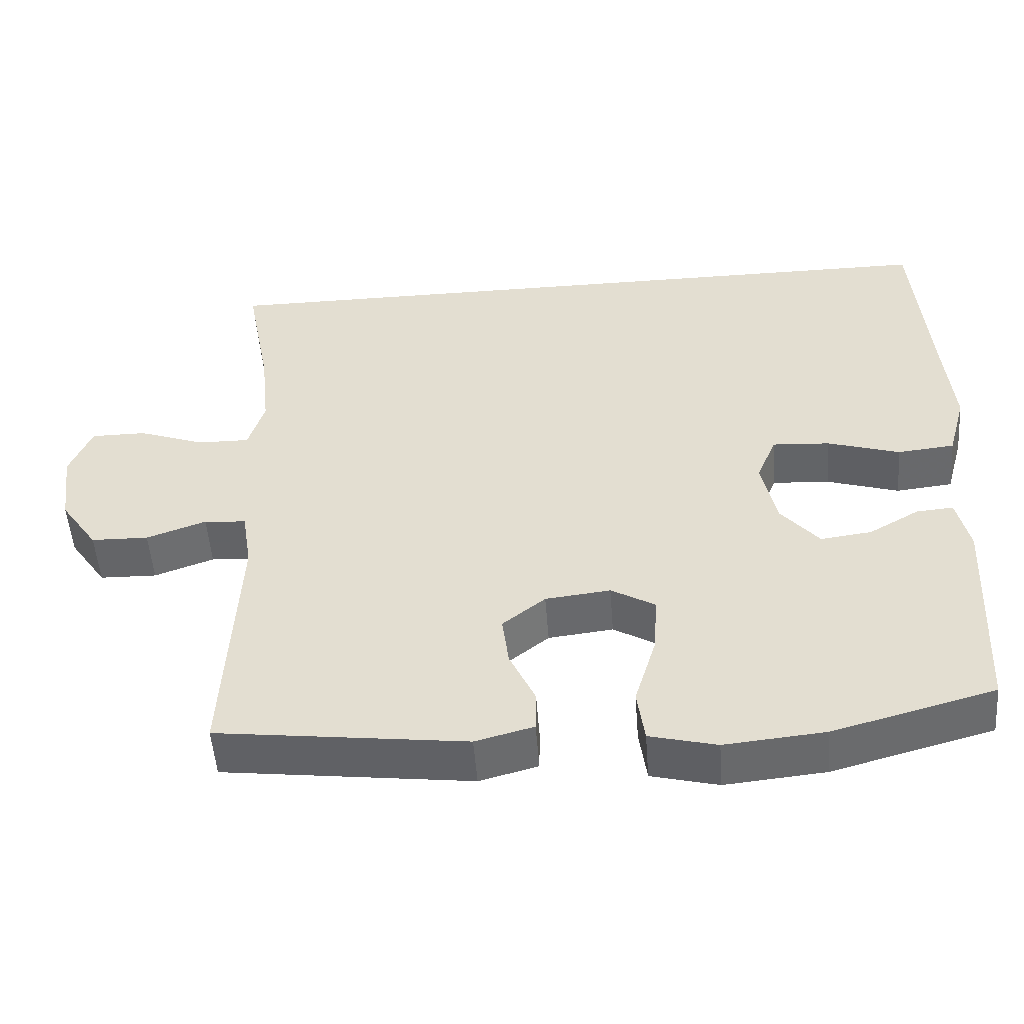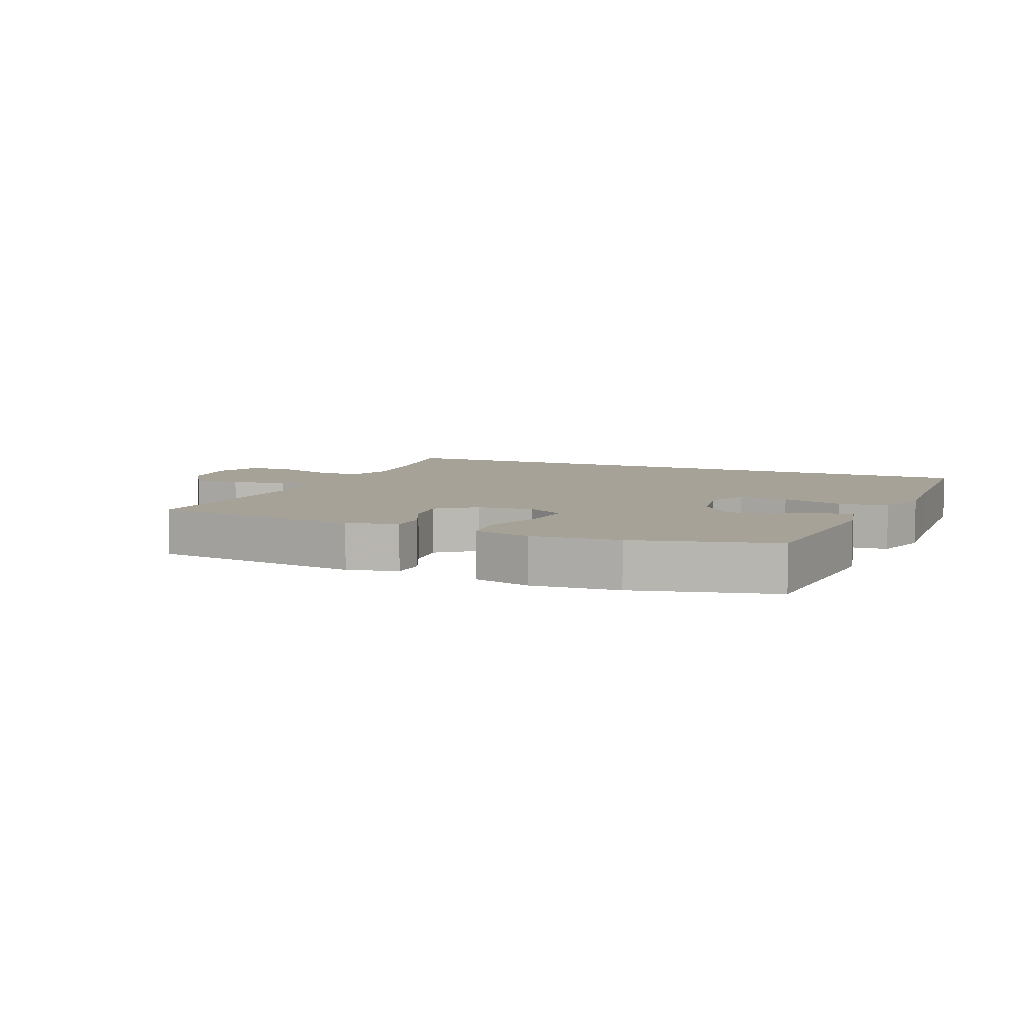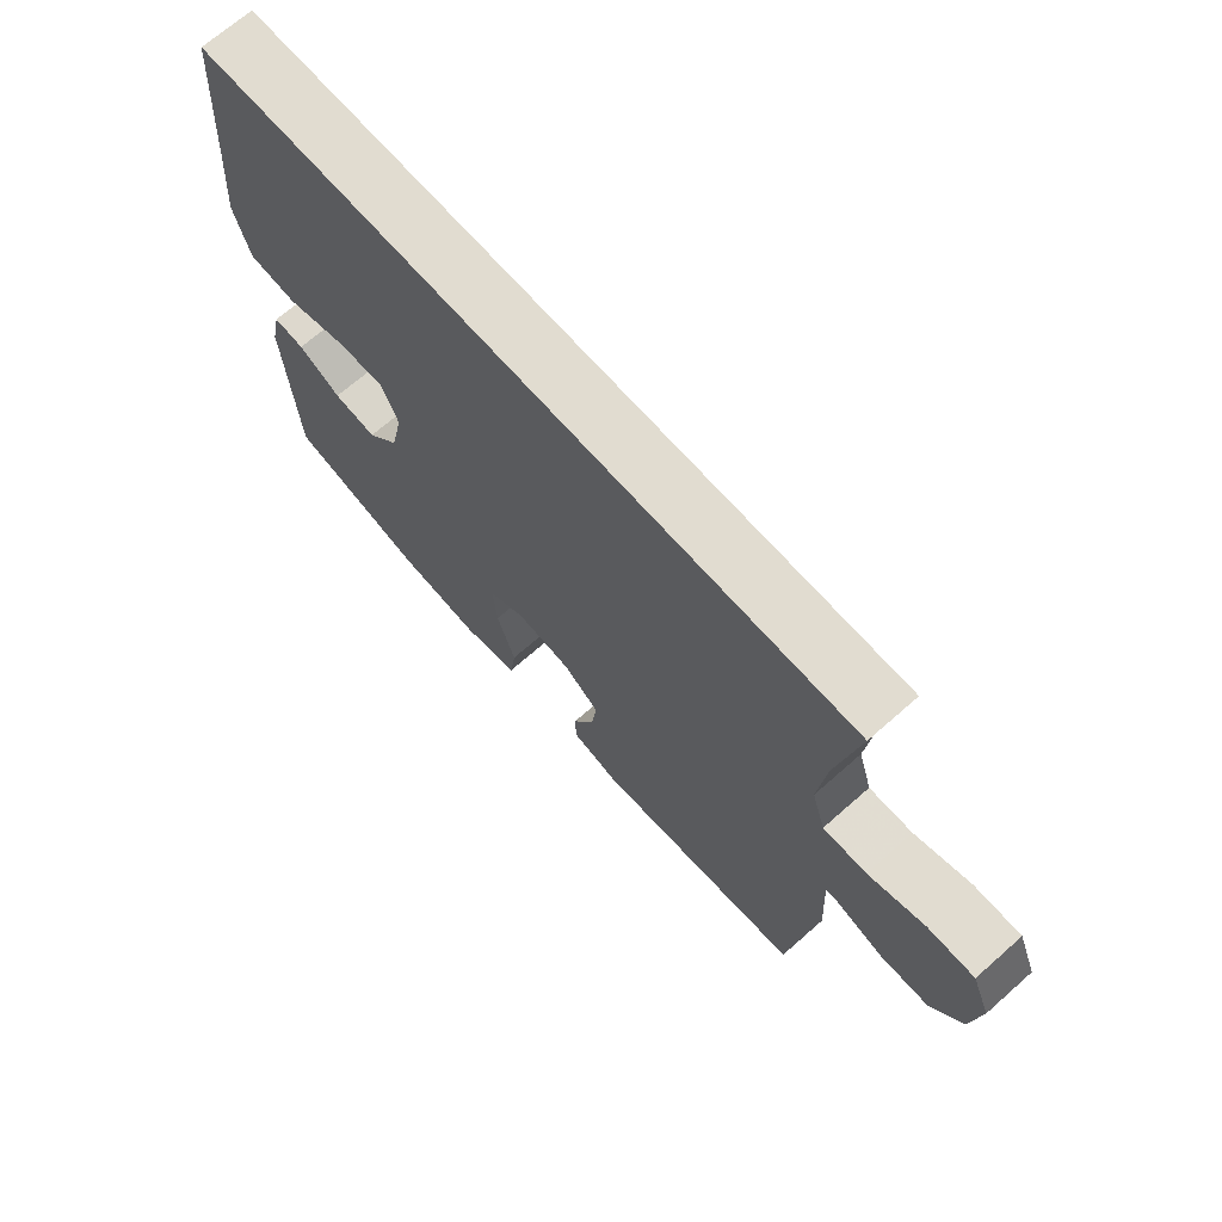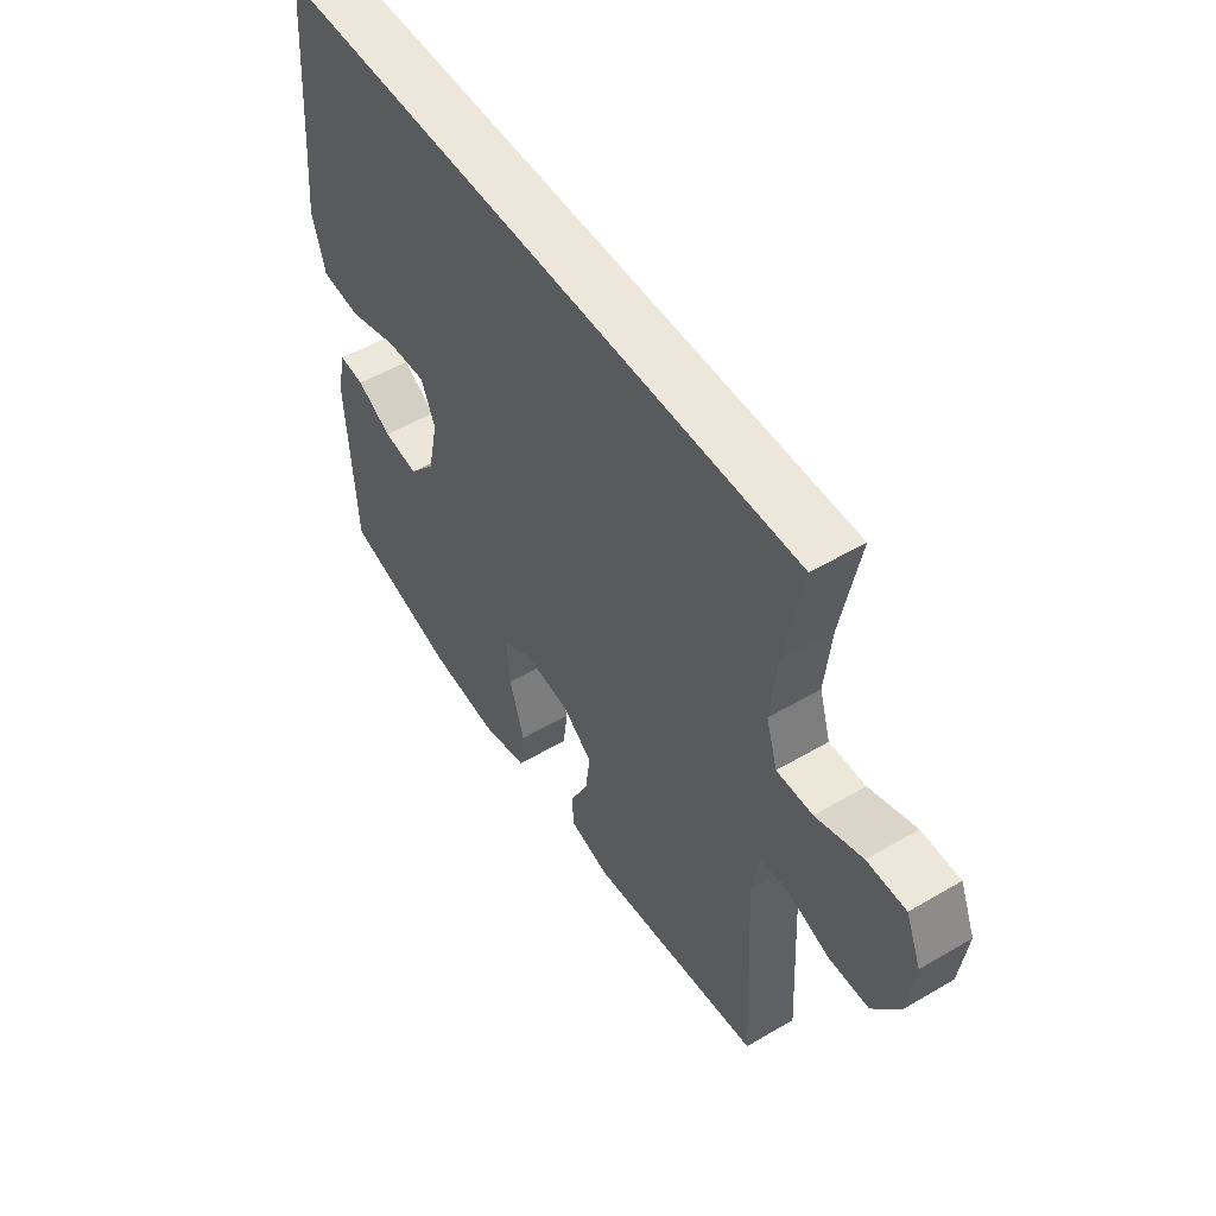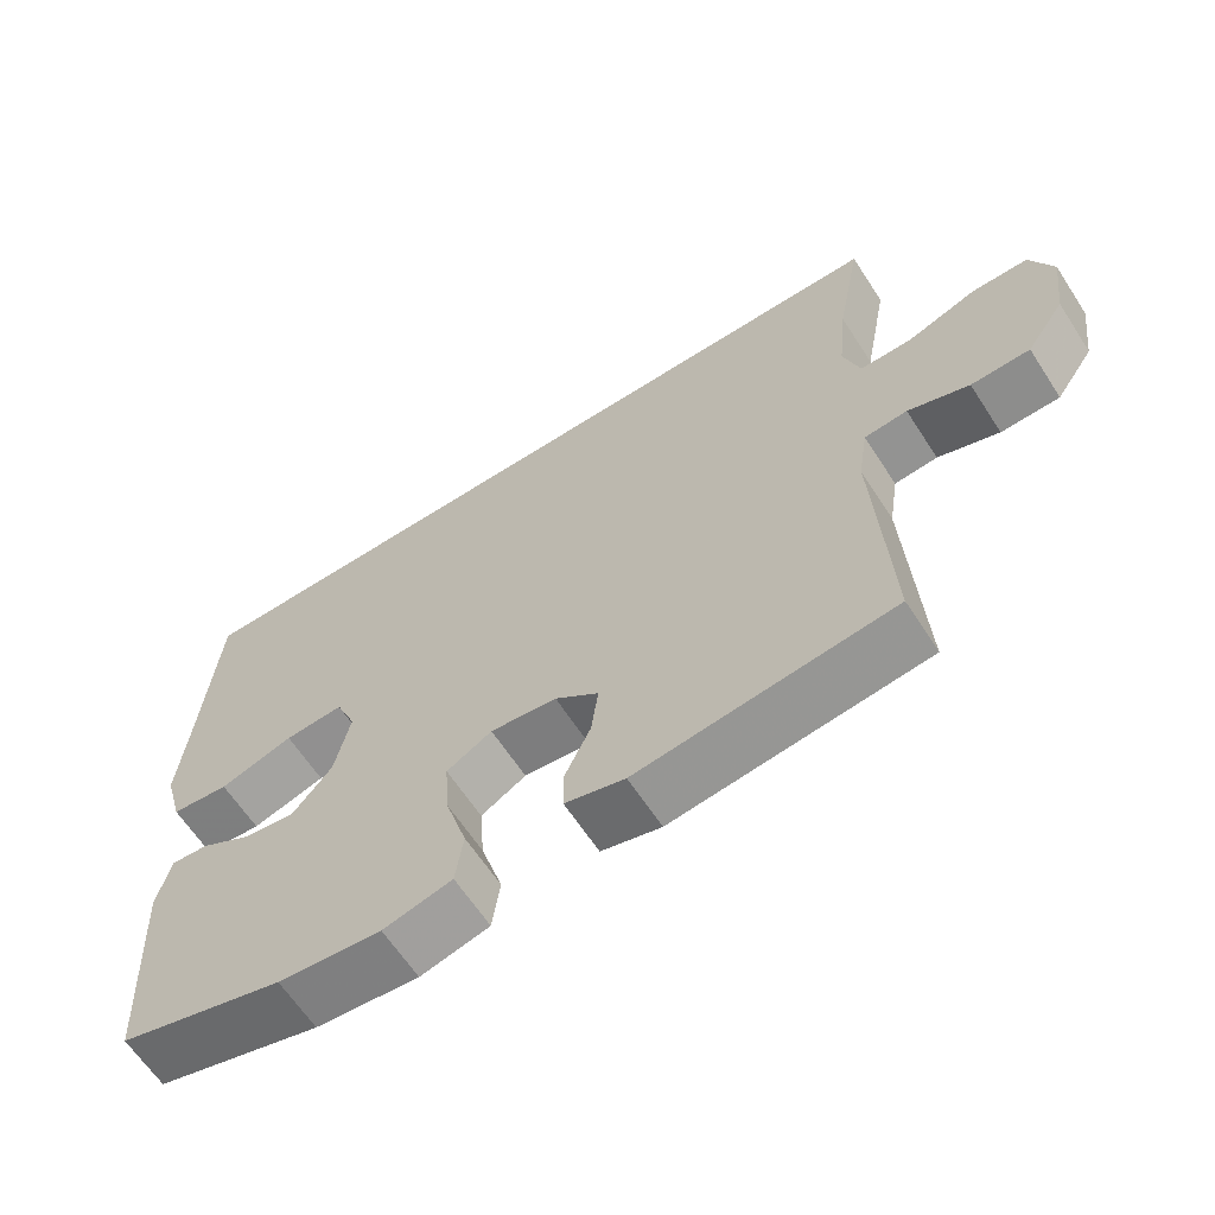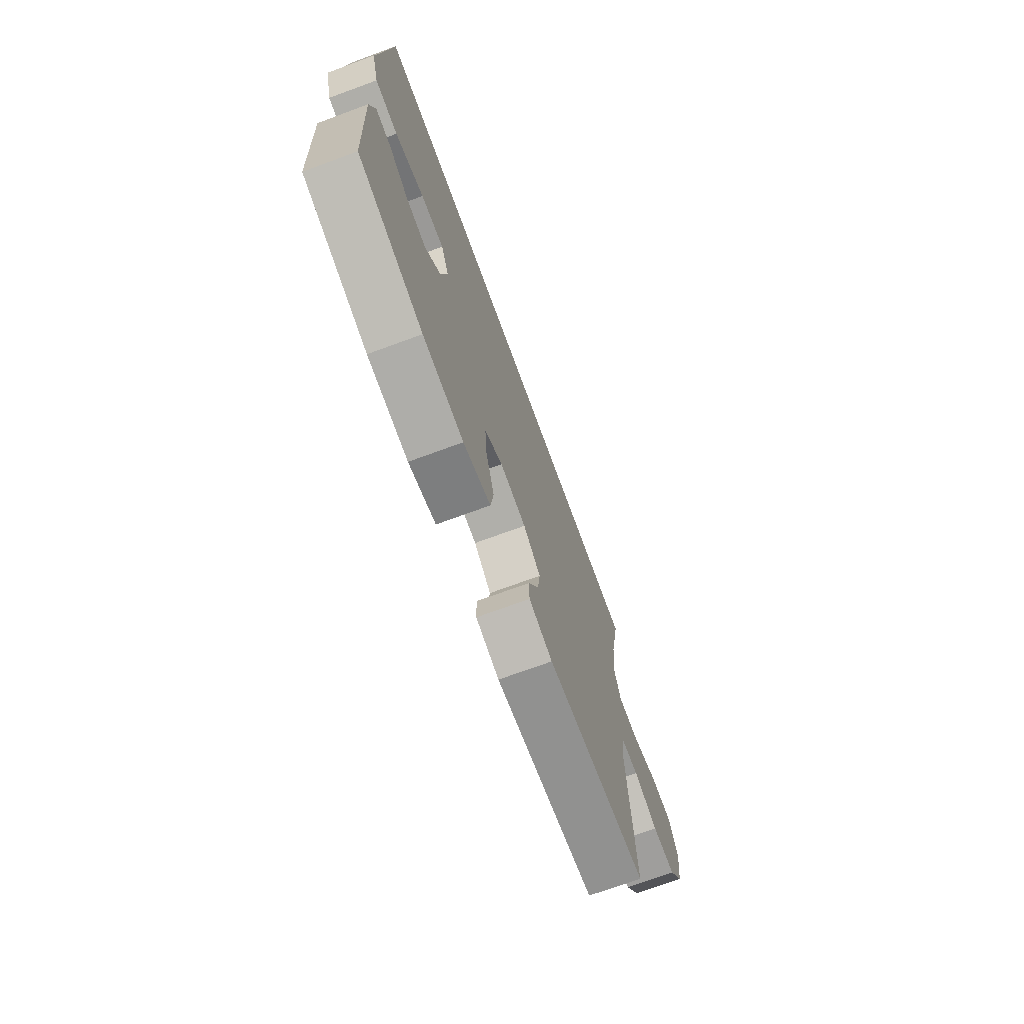
<metadata>
{"format":"obj","ext":"obj","renderer":"f3d","projection":"perspective","resolution":1024,"background":"white","views":[{"elev":-51.8,"azim":-175.7,"up":"+Z"},{"elev":6.6,"azim":-156.2,"up":"+Y"},{"elev":69.4,"azim":48.6,"up":"+Z"},{"elev":52.2,"azim":57.6,"up":"+Z"},{"elev":-63.5,"azim":33.0,"up":"+Z"},{"elev":-72.3,"azim":-69.8,"up":"+Z"}]}
</metadata>
<code>
v 0.534 0.07 0.5
v 0.5 0.07 0.319
v 0.488 0.07 0.203
v 0.51 0.07 0.131
v 0.58 0.07 0.132
v 0.671 0.07 0.165
v 0.746 0.07 0.165
v 0.776 0.07 0.092
v 0.762 0.07 -0.014
v 0.711 0.07 -0.088
v 0.633 0.07 -0.09
v 0.552 0.07 -0.061
v 0.495 0.07 -0.066
v 0.482 0.07 -0.149
v 0.5 0.07 -0.5
v 0.162 0.07 -0.542
v 0.083 0.07 -0.521
v 0.082 0.07 -0.465
v 0.117 0.07 -0.39
v 0.126 0.07 -0.32
v 0.068 0.07 -0.274
v -0.02 0.07 -0.264
v -0.08 0.07 -0.299
v -0.074 0.07 -0.38
v -0.045 0.07 -0.476
v -0.055 0.07 -0.549
v -0.146 0.07 -0.572
v -0.282 0.07 -0.559
v -0.5 0.07 -0.5
v -0.516 0.07 -0.205
v -0.499 0.07 -0.129
v -0.449 0.07 -0.133
v -0.381 0.07 -0.172
v -0.312 0.07 -0.181
v -0.26 0.07 -0.119
v -0.24 0.07 -0.024
v -0.267 0.07 0.041
v -0.345 0.07 0.036
v -0.443 0.07 0.005
v -0.52 0.07 0.013
v -0.545 0.07 0.104
v -0.533 0.07 0.241
v -0.513 0.07 0.5
v 0.534 0 0.5
v 0.5 0 0.319
v 0.488 0 0.203
v 0.51 0 0.131
v 0.58 0 0.132
v 0.671 0 0.165
v 0.746 0 0.165
v 0.776 0 0.092
v 0.762 0 -0.014
v 0.711 0 -0.088
v 0.633 0 -0.09
v 0.552 0 -0.061
v 0.495 0 -0.066
v 0.482 0 -0.149
v 0.5 0 -0.5
v 0.162 0 -0.542
v 0.083 0 -0.521
v 0.082 0 -0.465
v 0.117 0 -0.39
v 0.126 0 -0.32
v 0.068 0 -0.274
v -0.02 0 -0.264
v -0.08 0 -0.299
v -0.074 0 -0.38
v -0.045 0 -0.476
v -0.055 0 -0.549
v -0.146 0 -0.572
v -0.282 0 -0.559
v -0.5 0 -0.5
v -0.516 0 -0.205
v -0.499 0 -0.129
v -0.449 0 -0.133
v -0.381 0 -0.172
v -0.312 0 -0.181
v -0.26 0 -0.119
v -0.24 0 -0.024
v -0.267 0 0.041
v -0.345 0 0.036
v -0.443 0 0.005
v -0.52 0 0.013
v -0.545 0 0.104
v -0.533 0 0.241
v -0.513 0 0.5
f 42 43 1 2
f 41 42 2
f 40 41 2
f 39 40 2
f 38 39 2
f 37 38 2 3
f 36 37 3 4
f 35 36 4 5
f 34 35 5
f 31 32 33
f 30 31 33
f 29 30 33
f 28 29 33
f 27 28 33
f 26 27 33
f 25 26 33
f 24 25 33
f 23 24 33 34
f 22 23 34 5
f 17 18 19
f 16 17 19
f 15 16 19
f 14 15 19
f 13 14 19 20
f 10 11 12
f 9 10 12
f 8 9 12
f 7 8 12
f 6 7 12
f 5 6 12
f 5 12 13
f 21 22 5 13
f 13 20 21
f 45 44 86 85
f 45 85 84
f 45 84 83
f 45 83 82
f 45 82 81
f 46 45 81 80
f 47 46 80 79
f 48 47 79 78
f 48 78 77
f 76 75 74
f 76 74 73
f 76 73 72
f 76 72 71
f 76 71 70
f 76 70 69
f 76 69 68
f 76 68 67
f 77 76 67 66
f 48 77 66 65
f 62 61 60
f 62 60 59
f 62 59 58
f 62 58 57
f 63 62 57 56
f 55 54 53
f 55 53 52
f 55 52 51
f 55 51 50
f 55 50 49
f 55 49 48
f 56 55 48
f 56 48 65 64
f 64 63 56
f 1 44 45 2
f 2 45 46 3
f 3 46 47 4
f 4 47 48 5
f 5 48 49 6
f 6 49 50 7
f 7 50 51 8
f 8 51 52 9
f 9 52 53 10
f 10 53 54 11
f 11 54 55 12
f 12 55 56 13
f 13 56 57 14
f 14 57 58 15
f 15 58 59 16
f 16 59 60 17
f 17 60 61 18
f 18 61 62 19
f 19 62 63 20
f 20 63 64 21
f 21 64 65 22
f 22 65 66 23
f 23 66 67 24
f 24 67 68 25
f 25 68 69 26
f 26 69 70 27
f 27 70 71 28
f 28 71 72 29
f 29 72 73 30
f 30 73 74 31
f 31 74 75 32
f 32 75 76 33
f 33 76 77 34
f 34 77 78 35
f 35 78 79 36
f 36 79 80 37
f 37 80 81 38
f 38 81 82 39
f 39 82 83 40
f 40 83 84 41
f 41 84 85 42
f 42 85 86 43
f 43 86 44 1

</code>
